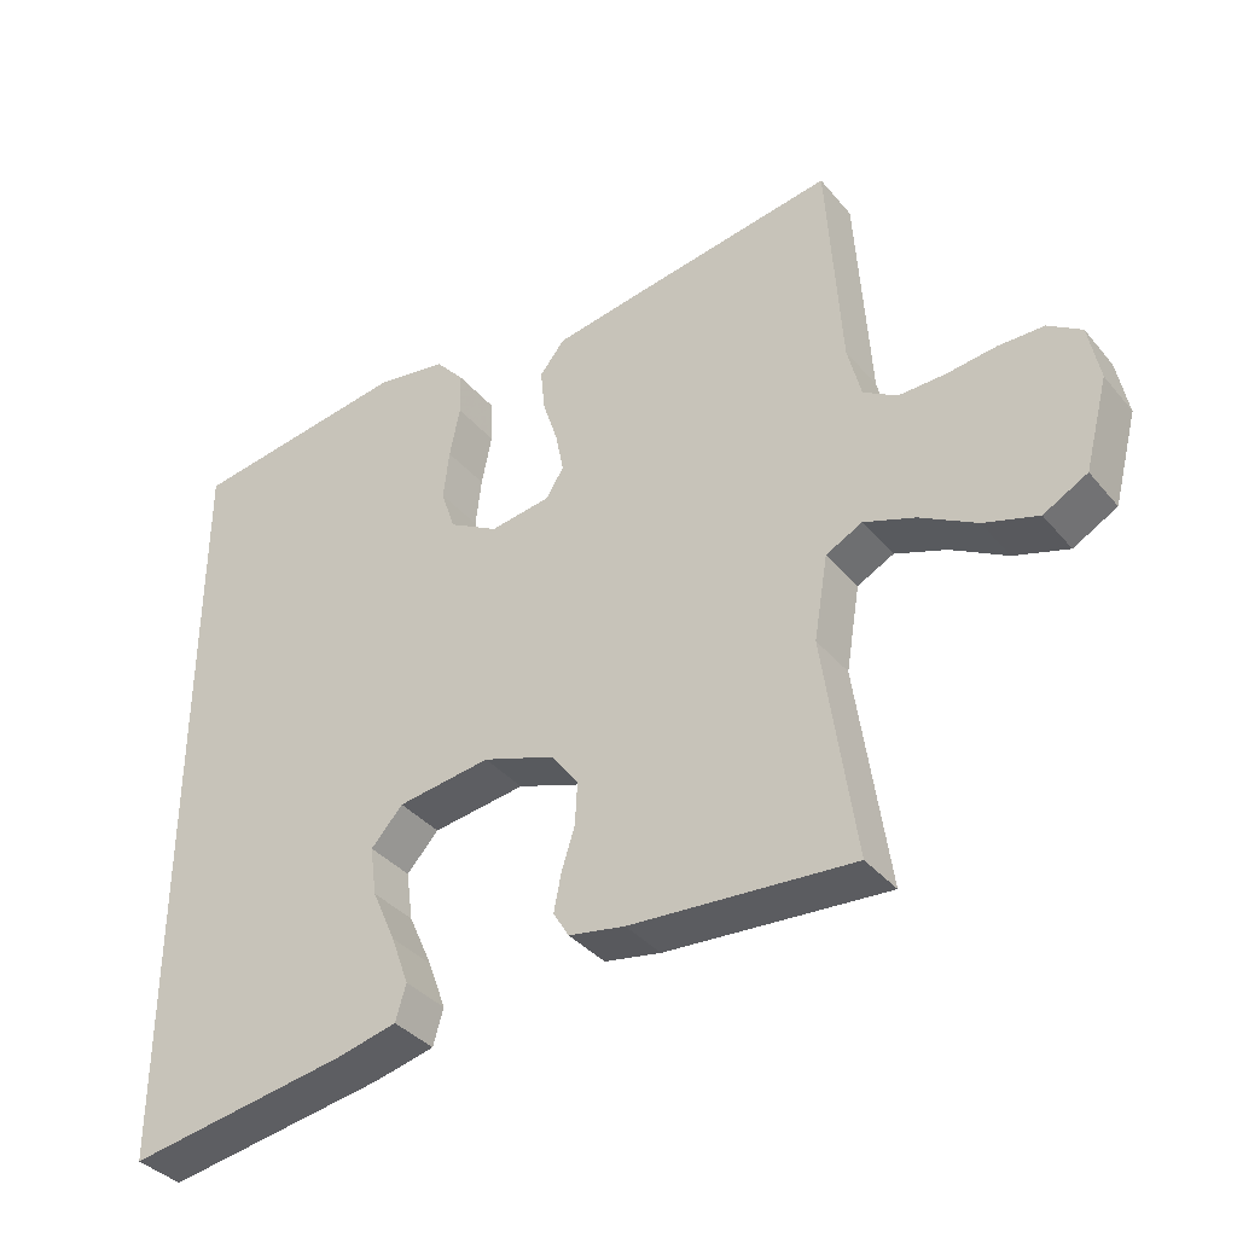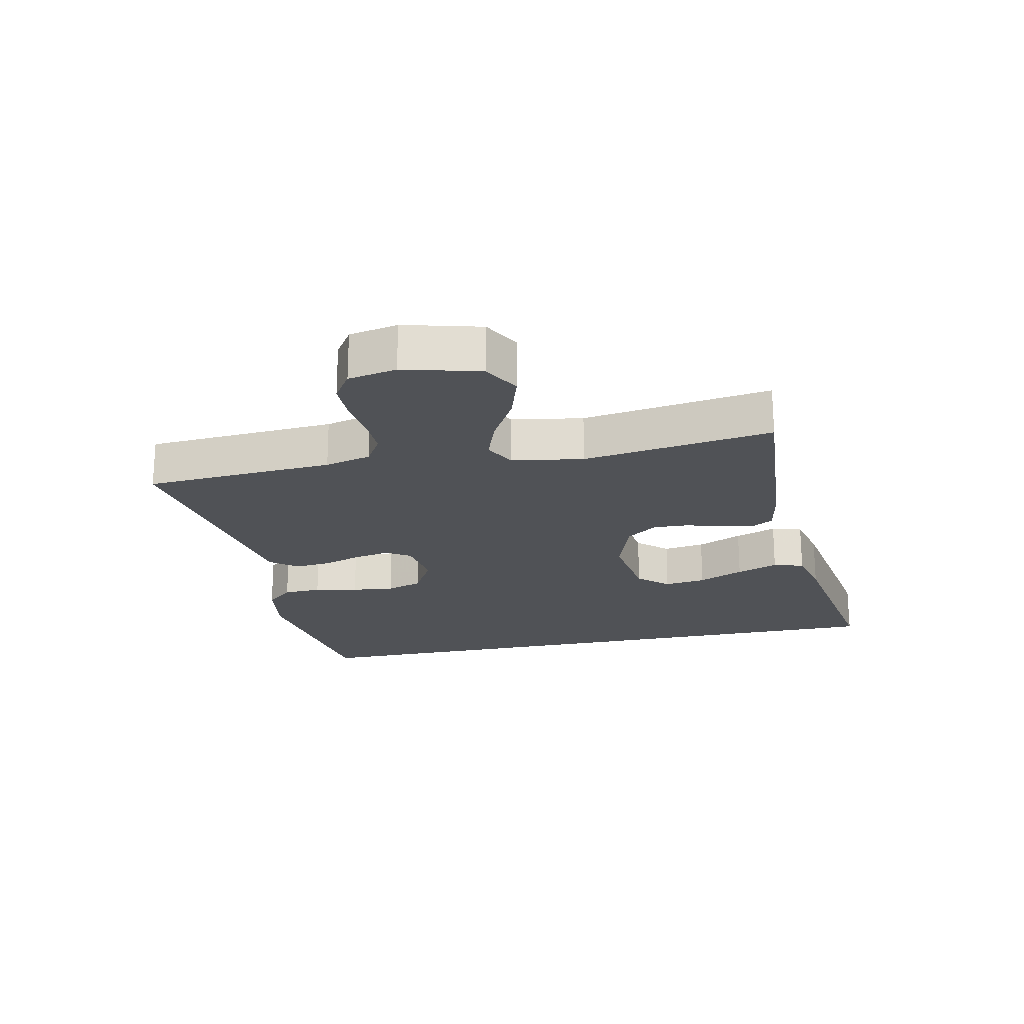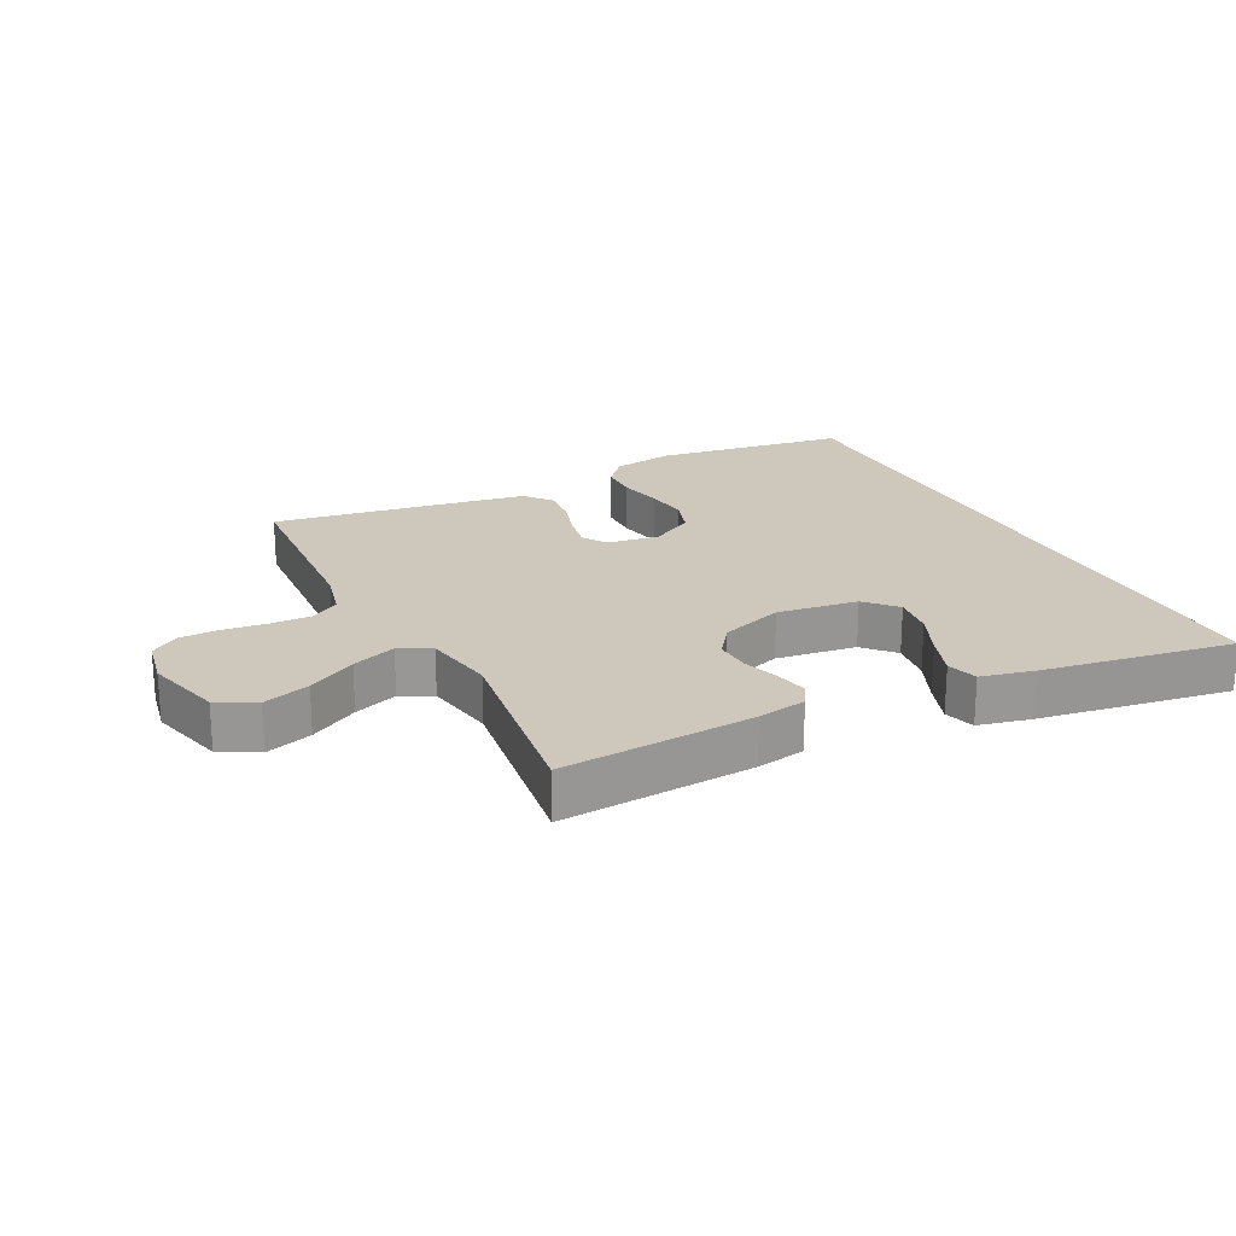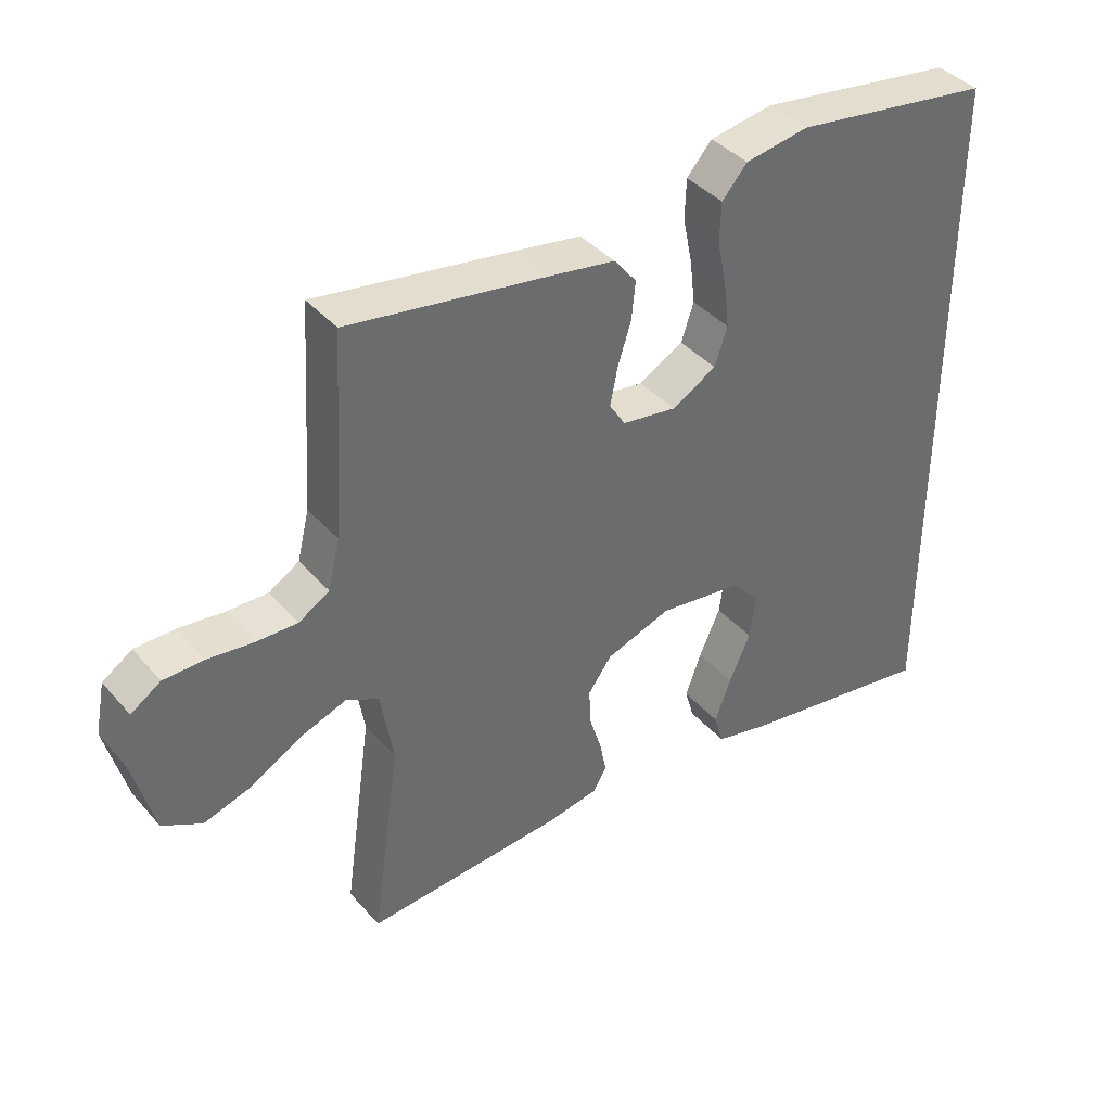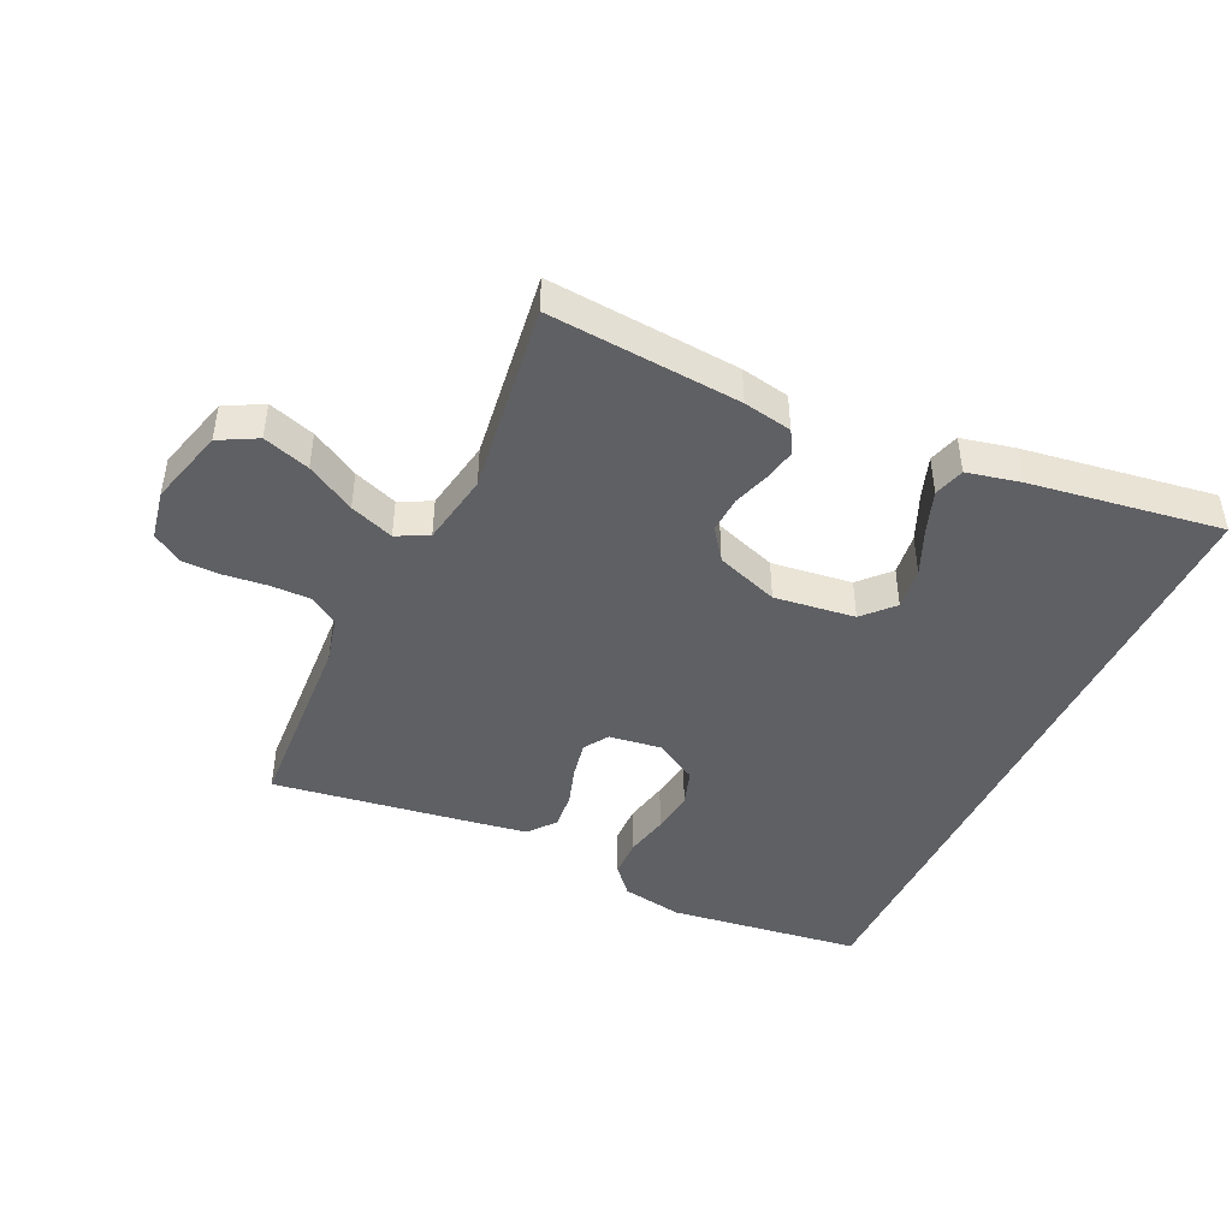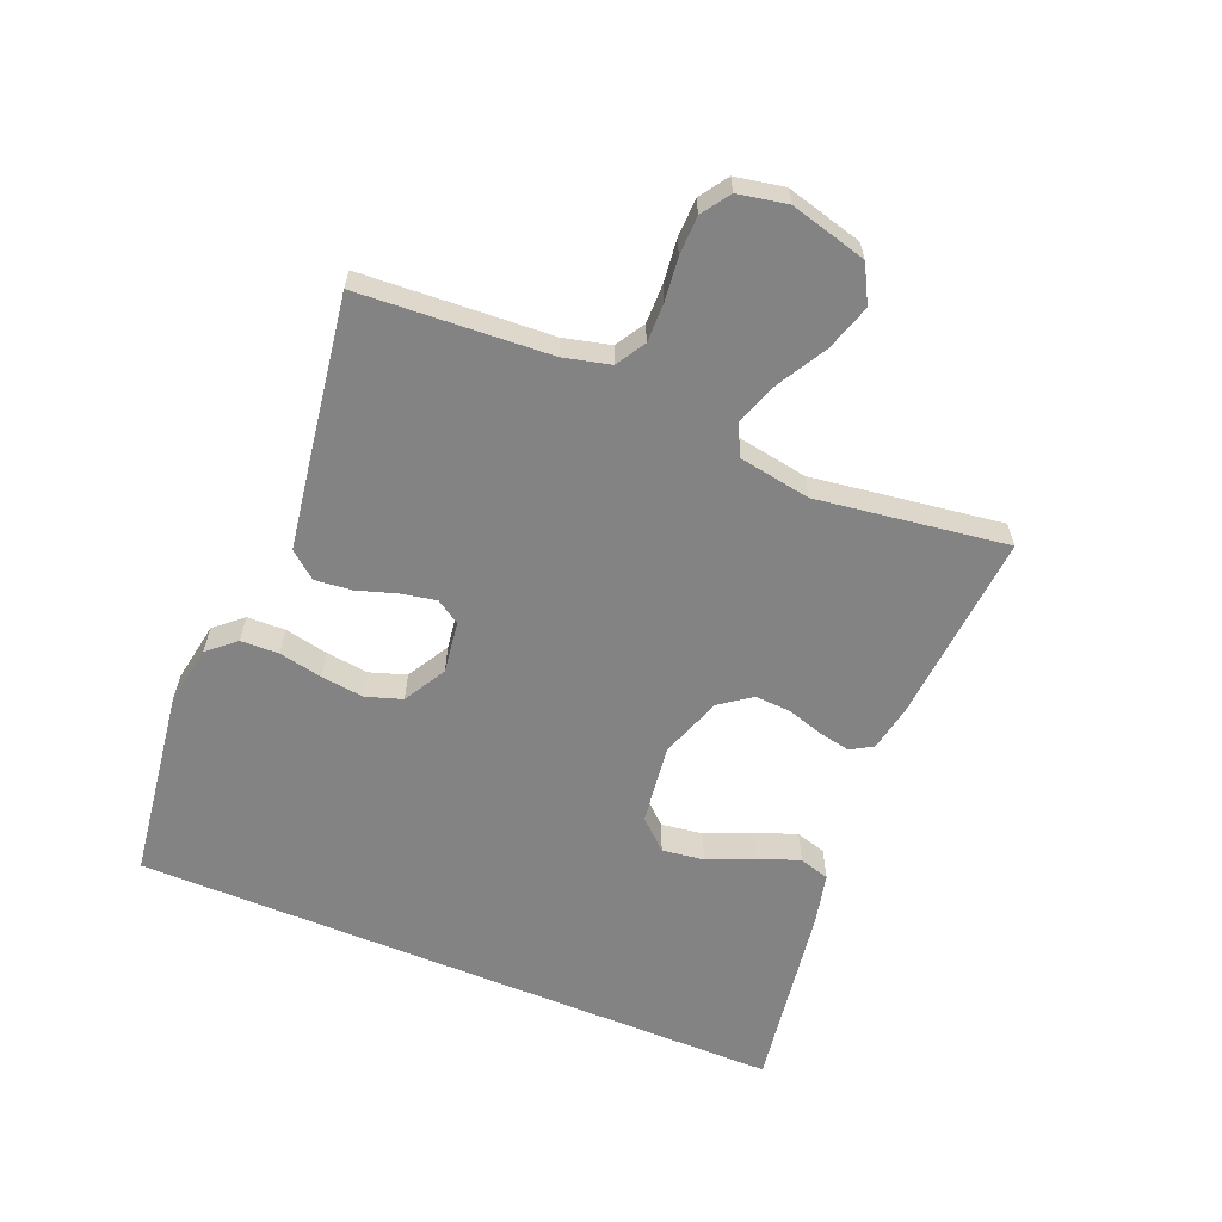
<metadata>
{"format":"obj","ext":"obj","renderer":"f3d","projection":"perspective","resolution":1024,"background":"white","views":[{"elev":-37.0,"azim":34.7,"up":"+Z"},{"elev":-21.1,"azim":102.1,"up":"+Y"},{"elev":21.8,"azim":153.0,"up":"+Y"},{"elev":39.6,"azim":143.5,"up":"+Z"},{"elev":-44.9,"azim":154.5,"up":"+Y"},{"elev":-61.0,"azim":67.4,"up":"+Y"}]}
</metadata>
<code>
v -0.5 0.07 0.476
v -0.2 0.07 0.519
v -0.104 0.07 0.503
v -0.066 0.07 0.46
v -0.064 0.07 0.4
v -0.078 0.07 0.331
v -0.086 0.07 0.264
v -0.067 0.07 0.207
v 0 0.07 0.169
v 0.082 0.07 0.181
v 0.106 0.07 0.219
v 0.095 0.07 0.275
v 0.075 0.07 0.337
v 0.069 0.07 0.395
v 0.103 0.07 0.437
v 0.2 0.07 0.453
v 0.5 0.07 0.5
v 0.519 0.07 0.2
v 0.537 0.07 0.127
v 0.583 0.07 0.099
v 0.645 0.07 0.1
v 0.713 0.07 0.108
v 0.774 0.07 0.107
v 0.819 0.07 0.077
v 0.834 0.07 0
v 0.802 0.07 -0.121
v 0.743 0.07 -0.153
v 0.67 0.07 -0.13
v 0.594 0.07 -0.087
v 0.525 0.07 -0.062
v 0.476 0.07 -0.087
v 0.457 0.07 -0.2
v 0.5 0.07 -0.5
v 0.2 0.07 -0.478
v 0.124 0.07 -0.464
v 0.103 0.07 -0.429
v 0.113 0.07 -0.379
v 0.131 0.07 -0.322
v 0.134 0.07 -0.265
v 0.098 0.07 -0.216
v 0 0.07 -0.182
v -0.126 0.07 -0.199
v -0.169 0.07 -0.246
v -0.16 0.07 -0.312
v -0.128 0.07 -0.384
v -0.104 0.07 -0.45
v -0.118 0.07 -0.498
v -0.2 0.07 -0.517
v -0.5 0.07 -0.564
v -0.5 0 0.476
v -0.2 0 0.519
v -0.104 0 0.503
v -0.066 0 0.46
v -0.064 0 0.4
v -0.078 0 0.331
v -0.086 0 0.264
v -0.067 0 0.207
v 0 0 0.169
v 0.082 0 0.181
v 0.106 0 0.219
v 0.095 0 0.275
v 0.075 0 0.337
v 0.069 0 0.395
v 0.103 0 0.437
v 0.2 0 0.453
v 0.5 0 0.5
v 0.519 0 0.2
v 0.537 0 0.127
v 0.583 0 0.099
v 0.645 0 0.1
v 0.713 0 0.108
v 0.774 0 0.107
v 0.819 0 0.077
v 0.834 0 0
v 0.802 0 -0.121
v 0.743 0 -0.153
v 0.67 0 -0.13
v 0.594 0 -0.087
v 0.525 0 -0.062
v 0.476 0 -0.087
v 0.457 0 -0.2
v 0.5 0 -0.5
v 0.2 0 -0.478
v 0.124 0 -0.464
v 0.103 0 -0.429
v 0.113 0 -0.379
v 0.131 0 -0.322
v 0.134 0 -0.265
v 0.098 0 -0.216
v 0 0 -0.182
v -0.126 0 -0.199
v -0.169 0 -0.246
v -0.16 0 -0.312
v -0.128 0 -0.384
v -0.104 0 -0.45
v -0.118 0 -0.498
v -0.2 0 -0.517
v -0.5 0 -0.564
f 44 45 46 47
f 44 47 48 49
f 35 36 37 38
f 35 38 39
f 32 33 34 35
f 31 32 35 39
f 26 27 28 29
f 26 29 30
f 25 26 30
f 24 25 30
f 21 22 23 24
f 20 21 24 30
f 19 20 30 31
f 15 16 17 18
f 12 13 14 15
f 11 12 15 18
f 10 11 18 19
f 3 4 5 6
f 3 6 7
f 2 3 7
f 1 2 7 8
f 43 44 49 1
f 42 43 1 8
f 41 42 8 9
f 40 41 9 10
f 31 39 40
f 10 19 31 40
f 96 95 94 93
f 98 97 96 93
f 87 86 85 84
f 88 87 84
f 84 83 82 81
f 88 84 81 80
f 78 77 76 75
f 79 78 75
f 79 75 74
f 79 74 73
f 73 72 71 70
f 79 73 70 69
f 80 79 69 68
f 67 66 65 64
f 64 63 62 61
f 67 64 61 60
f 68 67 60 59
f 55 54 53 52
f 56 55 52
f 56 52 51
f 57 56 51 50
f 50 98 93 92
f 57 50 92 91
f 58 57 91 90
f 59 58 90 89
f 89 88 80
f 89 80 68 59
f 1 50 51 2
f 2 51 52 3
f 3 52 53 4
f 4 53 54 5
f 5 54 55 6
f 6 55 56 7
f 7 56 57 8
f 8 57 58 9
f 9 58 59 10
f 10 59 60 11
f 11 60 61 12
f 12 61 62 13
f 13 62 63 14
f 14 63 64 15
f 15 64 65 16
f 16 65 66 17
f 17 66 67 18
f 18 67 68 19
f 19 68 69 20
f 20 69 70 21
f 21 70 71 22
f 22 71 72 23
f 23 72 73 24
f 24 73 74 25
f 25 74 75 26
f 26 75 76 27
f 27 76 77 28
f 28 77 78 29
f 29 78 79 30
f 30 79 80 31
f 31 80 81 32
f 32 81 82 33
f 33 82 83 34
f 34 83 84 35
f 35 84 85 36
f 36 85 86 37
f 37 86 87 38
f 38 87 88 39
f 39 88 89 40
f 40 89 90 41
f 41 90 91 42
f 42 91 92 43
f 43 92 93 44
f 44 93 94 45
f 45 94 95 46
f 46 95 96 47
f 47 96 97 48
f 48 97 98 49
f 49 98 50 1

</code>
